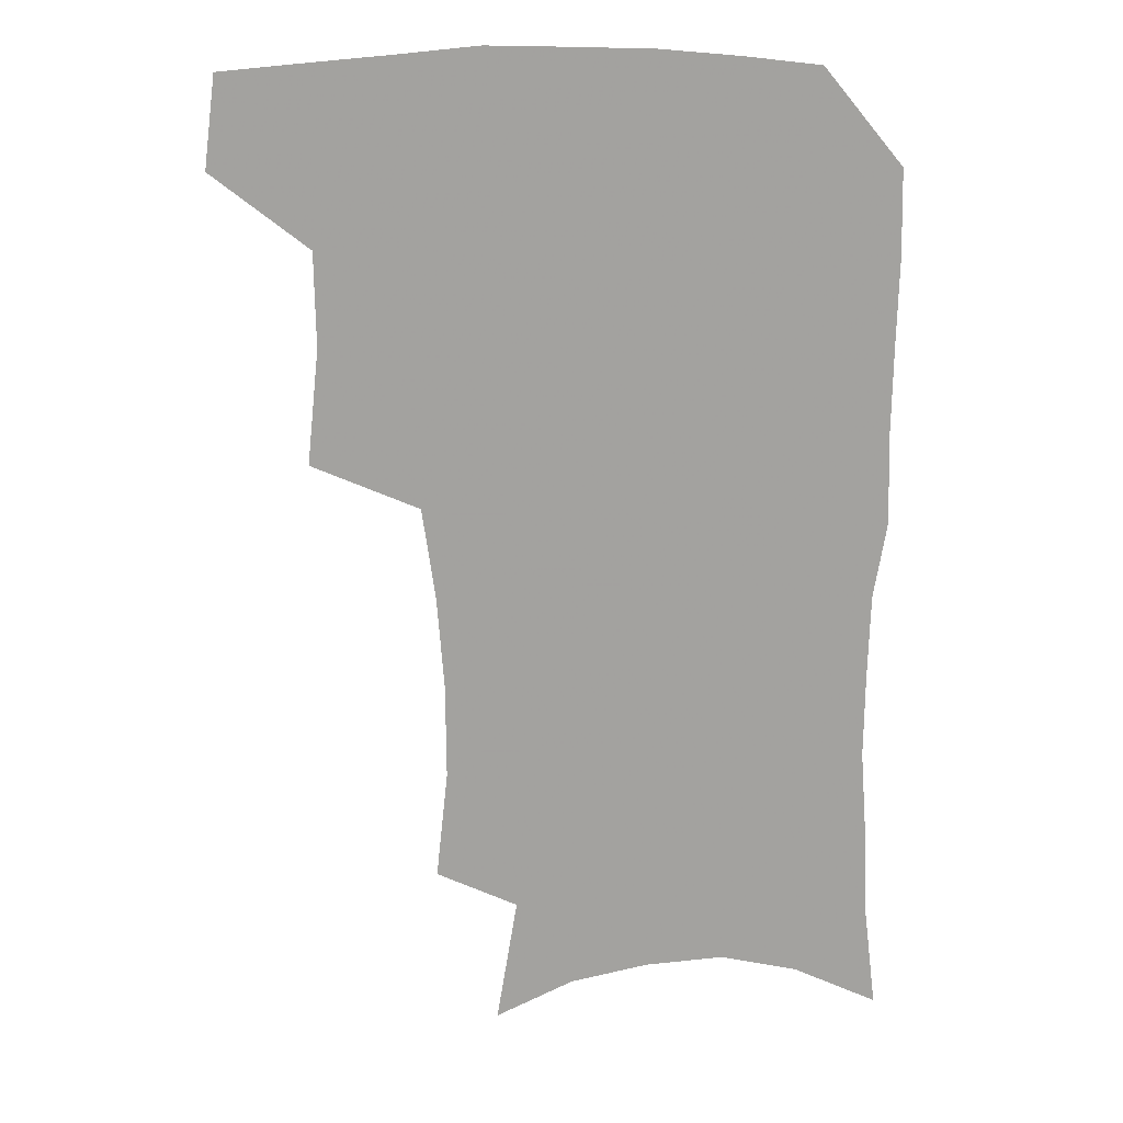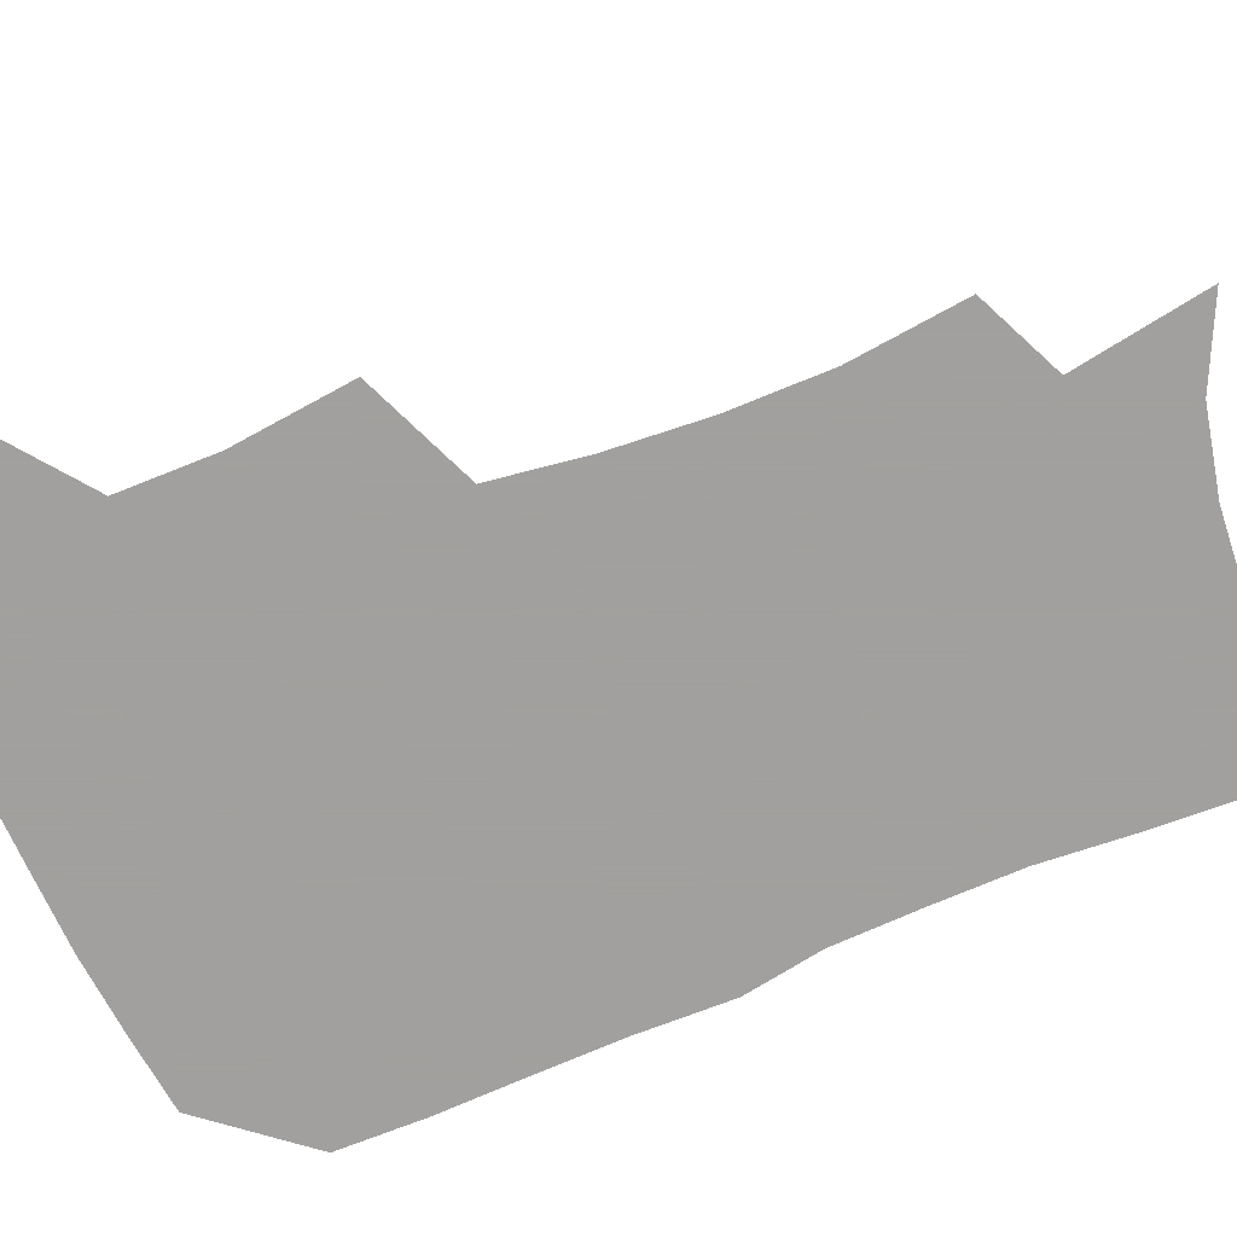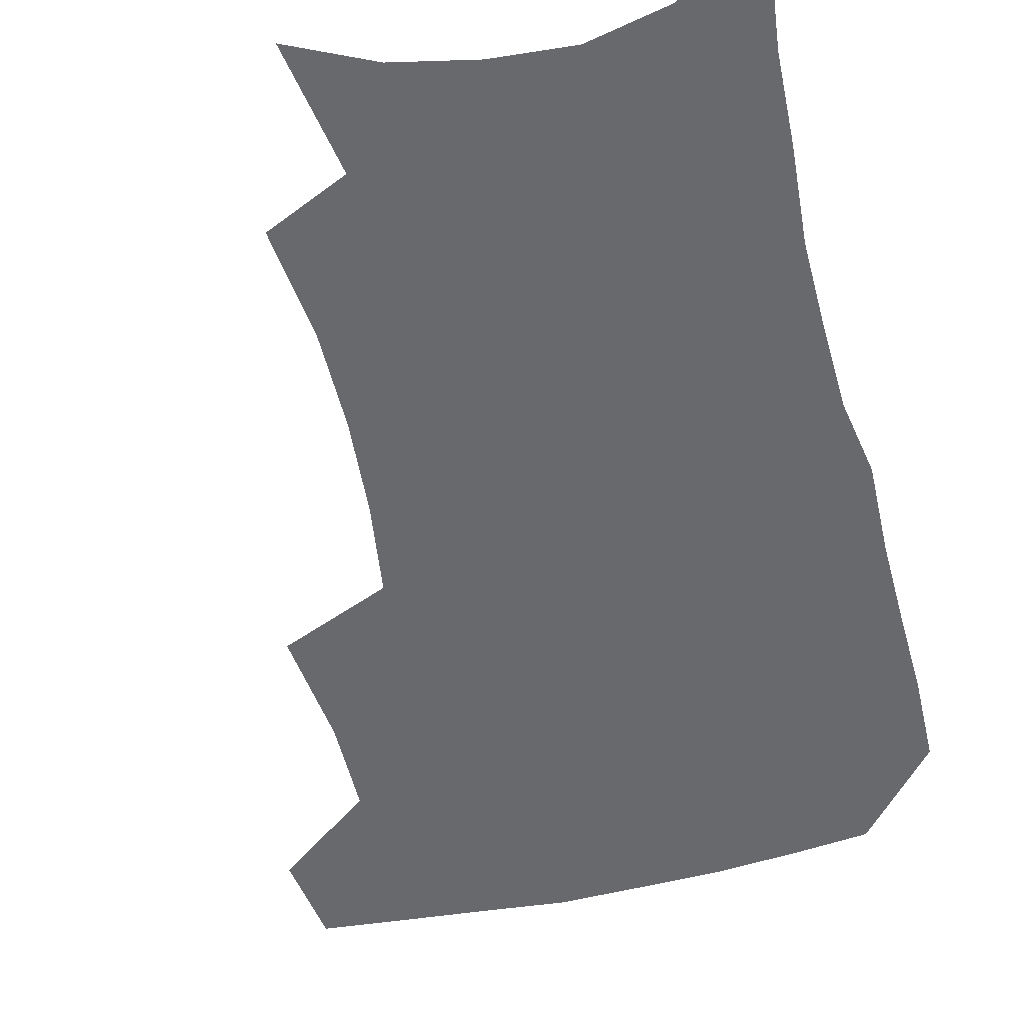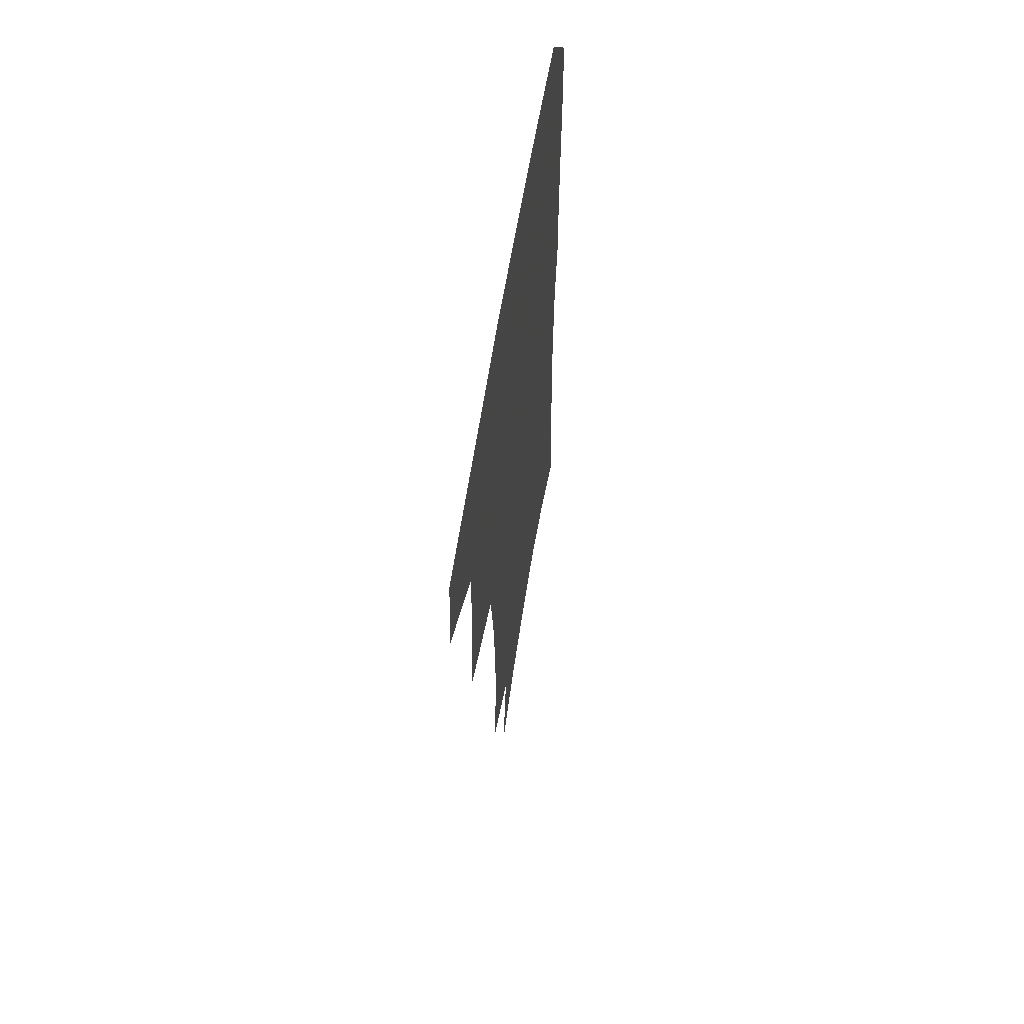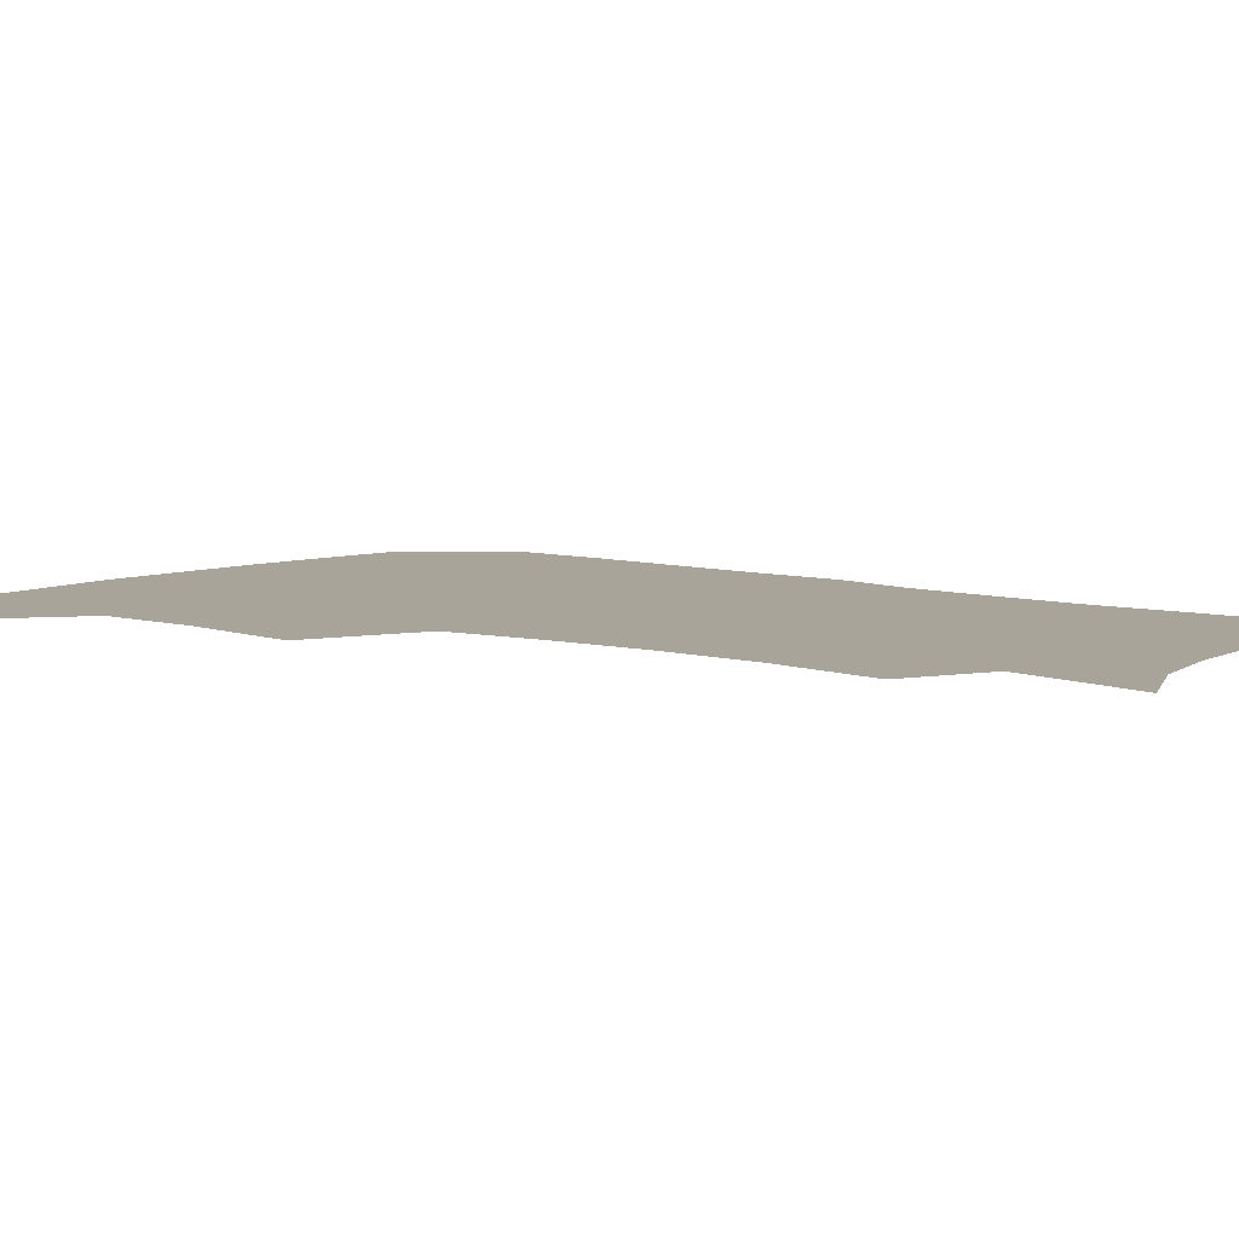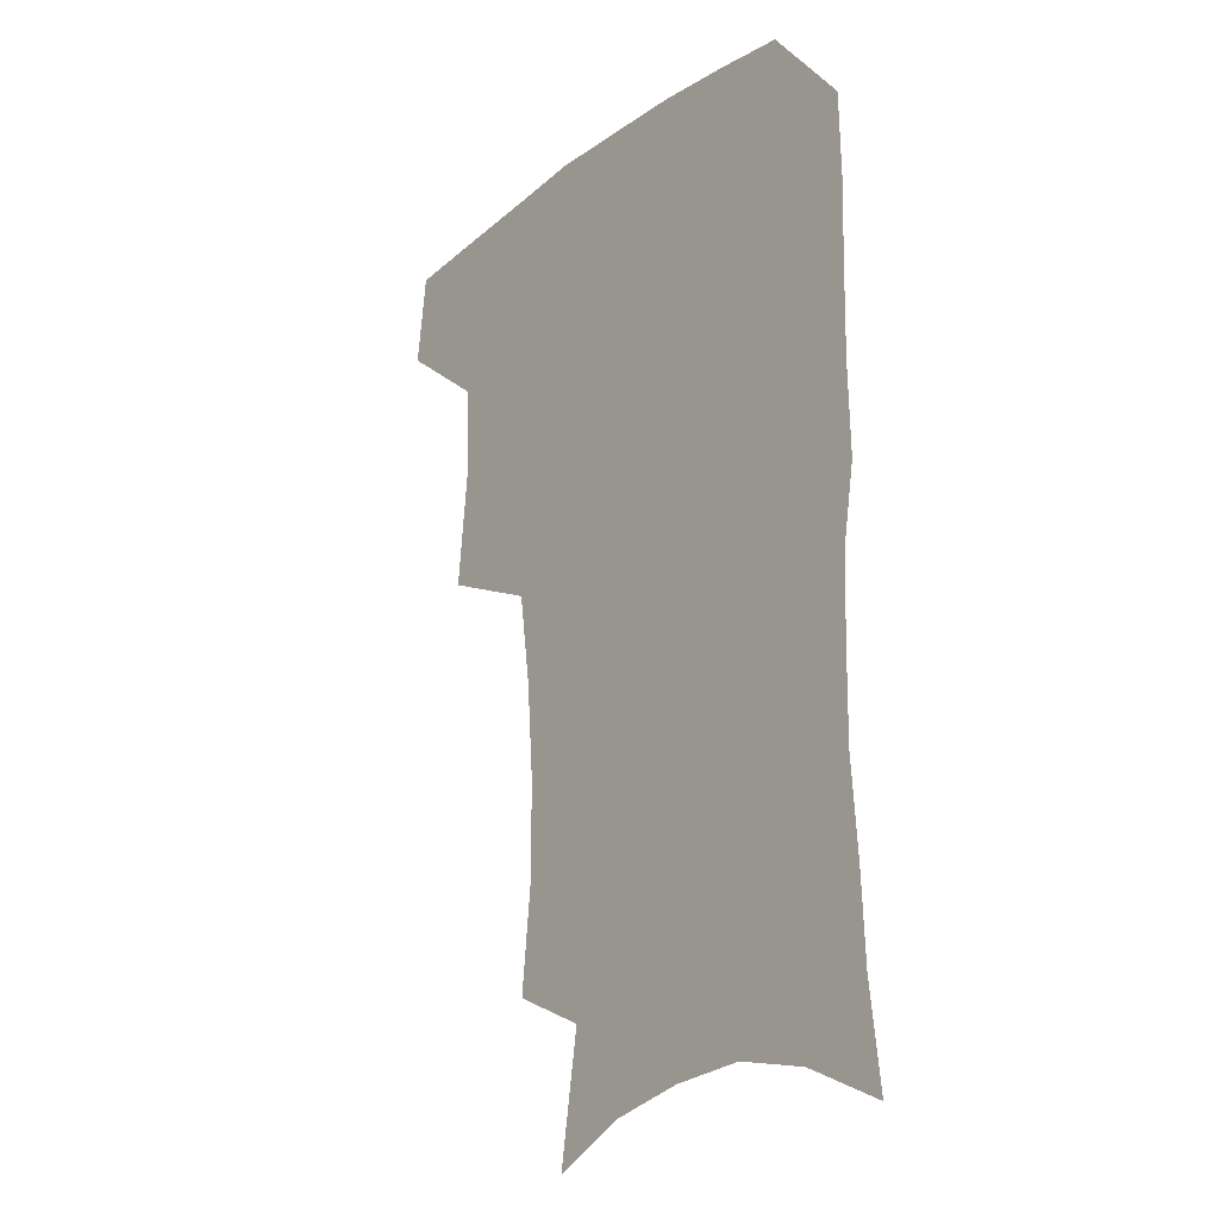
<metadata>
{"format":"obj","ext":"obj","renderer":"f3d","projection":"perspective","resolution":1024,"background":"white","views":[{"elev":18.0,"azim":-3.5,"up":"+Y"},{"elev":-71.9,"azim":-67.2,"up":"+Z"},{"elev":-52.8,"azim":14.2,"up":"+Z"},{"elev":62.7,"azim":-80.8,"up":"+Y"},{"elev":7.1,"azim":-49.7,"up":"+Z"},{"elev":-21.5,"azim":52.1,"up":"+Y"}]}
</metadata>
<code>
v 480.1 472.8 0
v 484.3 505.6 0
v 511 370.9 0
v 515.3 412.2 0
v 514.8 446 0
v 517.4 479.3 0
v 514.7 508.3 0
v 553 213.9 0
v 557.2 253.3 0
v 557 287.6 0
v 554.3 321.6 0
v 549.6 354.4 0
v 547.9 389.7 0
v 547.7 422.5 0
v 548 453.3 0
v 547.2 481.8 0
v 544 510.9 0
v 574.7 154.7 0
v 582.2 200.5 0
v 585.1 240.4 0
v 584.1 272.1 0
v 583.4 306.7 0
v 581.2 337.9 0
v 577.7 366 0
v 577.5 399 0
v 577.4 429.1 0
v 577.3 457 0
v 576 483.5 0
v 572.7 513.6 0
v 602.8 168.1 0
v 609.1 216.6 0
v 608.9 249 0
v 607.9 280.3 0
v 606.8 312.6 0
v 605.4 343.5 0
v 604.1 372.4 0
v 603.4 401.2 0
v 603.6 430.7 0
v 603.8 458 0
v 603.5 484.5 0
v 602.4 513 0
v 631 174.2 0
v 632.6 217.9 0
v 632 252.8 0
v 631.1 284.4 0
v 630.4 313.1 0
v 629.3 343.5 0
v 628.9 374.7 0
v 628.9 403.4 0
v 629.3 431.8 0
v 629.9 458.4 0
v 630.9 484.1 0
v 631 512.2 0
v 659.3 176.5 0
v 656.6 217.4 0
v 656.2 248 0
v 654.8 280.3 0
v 653.4 315.1 0
v 652.9 345 0
v 653.9 371.8 0
v 654.2 400.8 0
v 654.1 430.6 0
v 655.3 457.1 0
v 657.2 483 0
v 659.6 509.6 0
v 687.4 170.4 0
v 682.7 209 0
v 681 241.8 0
v 678.3 276.6 0
v 679.3 305.5 0
v 678.8 336.6 0
v 679.2 366.3 0
v 680.8 394.7 0
v 682.7 422.8 0
v 683.1 452 0
v 683 480.9 0
v 686.7 506.4 0
v 691 541 0
v 717.7 156.5 0
v 713.4 192.4 0
v 712 223.6 0
v 709.4 257.4 0
v 709.7 287.8 0
v 710.6 318.5 0
v 715.2 346 0
v 714.3 378.8 0
v 714.8 410.3 0
v 715.6 441.1 0
v 714.9 472.2 0
f 5 6 1
f 1 6 2
f 6 7 2
f 12 13 3
f 3 13 4
f 13 14 4
f 4 14 5
f 14 15 5
f 5 15 6
f 15 16 6
f 6 16 7
f 16 17 7
f 19 20 8
f 8 20 9
f 20 21 9
f 9 21 10
f 21 22 10
f 10 22 11
f 22 23 11
f 11 23 12
f 23 24 12
f 12 24 13
f 24 25 13
f 13 25 14
f 25 26 14
f 14 26 15
f 26 27 15
f 15 27 16
f 27 28 16
f 16 28 17
f 28 29 17
f 18 30 19
f 30 31 19
f 19 31 20
f 31 32 20
f 20 32 21
f 32 33 21
f 21 33 22
f 33 34 22
f 22 34 23
f 34 35 23
f 23 35 24
f 35 36 24
f 24 36 25
f 36 37 25
f 25 37 26
f 37 38 26
f 26 38 27
f 38 39 27
f 27 39 28
f 39 40 28
f 28 40 29
f 40 41 29
f 30 42 31
f 42 43 31
f 31 43 32
f 43 44 32
f 32 44 33
f 44 45 33
f 33 45 34
f 45 46 34
f 34 46 35
f 46 47 35
f 35 47 36
f 47 48 36
f 36 48 37
f 48 49 37
f 37 49 38
f 49 50 38
f 38 50 39
f 50 51 39
f 39 51 40
f 51 52 40
f 40 52 41
f 52 53 41
f 42 54 43
f 54 55 43
f 43 55 44
f 55 56 44
f 44 56 45
f 56 57 45
f 45 57 46
f 57 58 46
f 46 58 47
f 58 59 47
f 47 59 48
f 59 60 48
f 48 60 49
f 60 61 49
f 49 61 50
f 61 62 50
f 50 62 51
f 62 63 51
f 51 63 52
f 63 64 52
f 52 64 53
f 64 65 53
f 54 66 55
f 66 67 55
f 55 67 56
f 67 68 56
f 56 68 57
f 68 69 57
f 57 69 58
f 69 70 58
f 58 70 59
f 70 71 59
f 59 71 60
f 71 72 60
f 60 72 61
f 72 73 61
f 61 73 62
f 73 74 62
f 62 74 63
f 74 75 63
f 63 75 64
f 75 76 64
f 64 76 65
f 76 77 65
f 66 79 67
f 79 80 67
f 67 80 68
f 80 81 68
f 68 81 69
f 81 82 69
f 69 82 70
f 82 83 70
f 70 83 71
f 83 84 71
f 71 84 72
f 84 85 72
f 72 85 73
f 85 86 73
f 73 86 74
f 86 87 74
f 74 87 75
f 87 88 75
f 75 88 76
f 88 89 76
f 76 89 77

</code>
